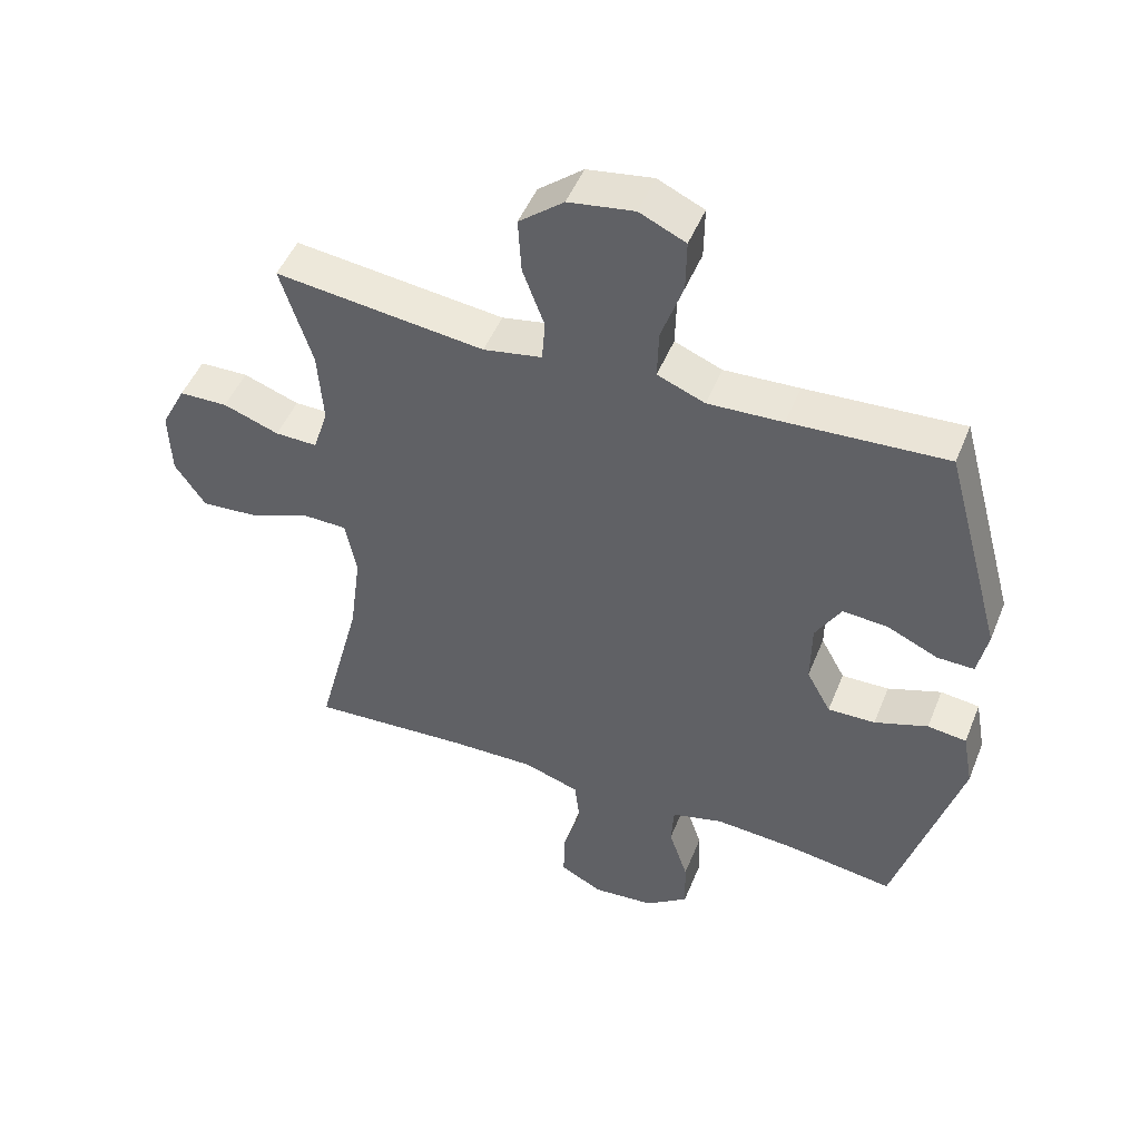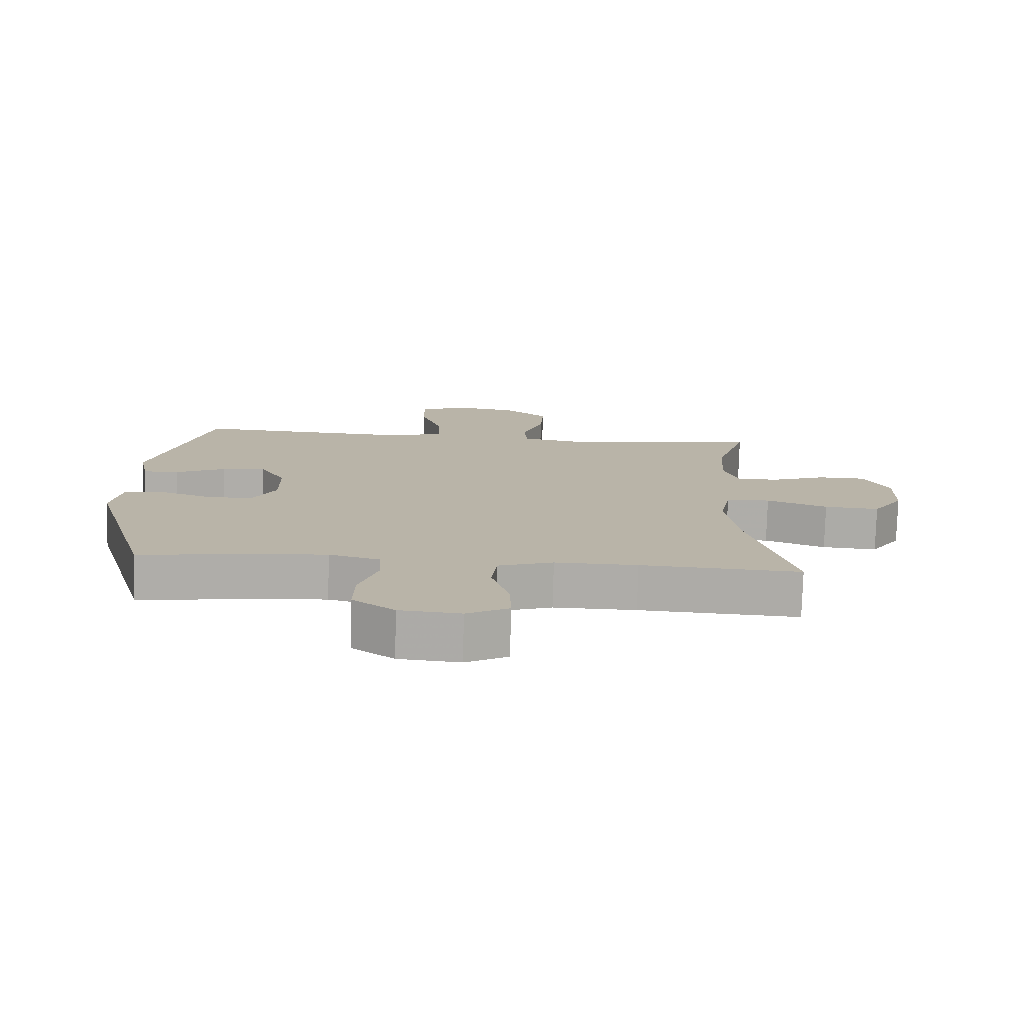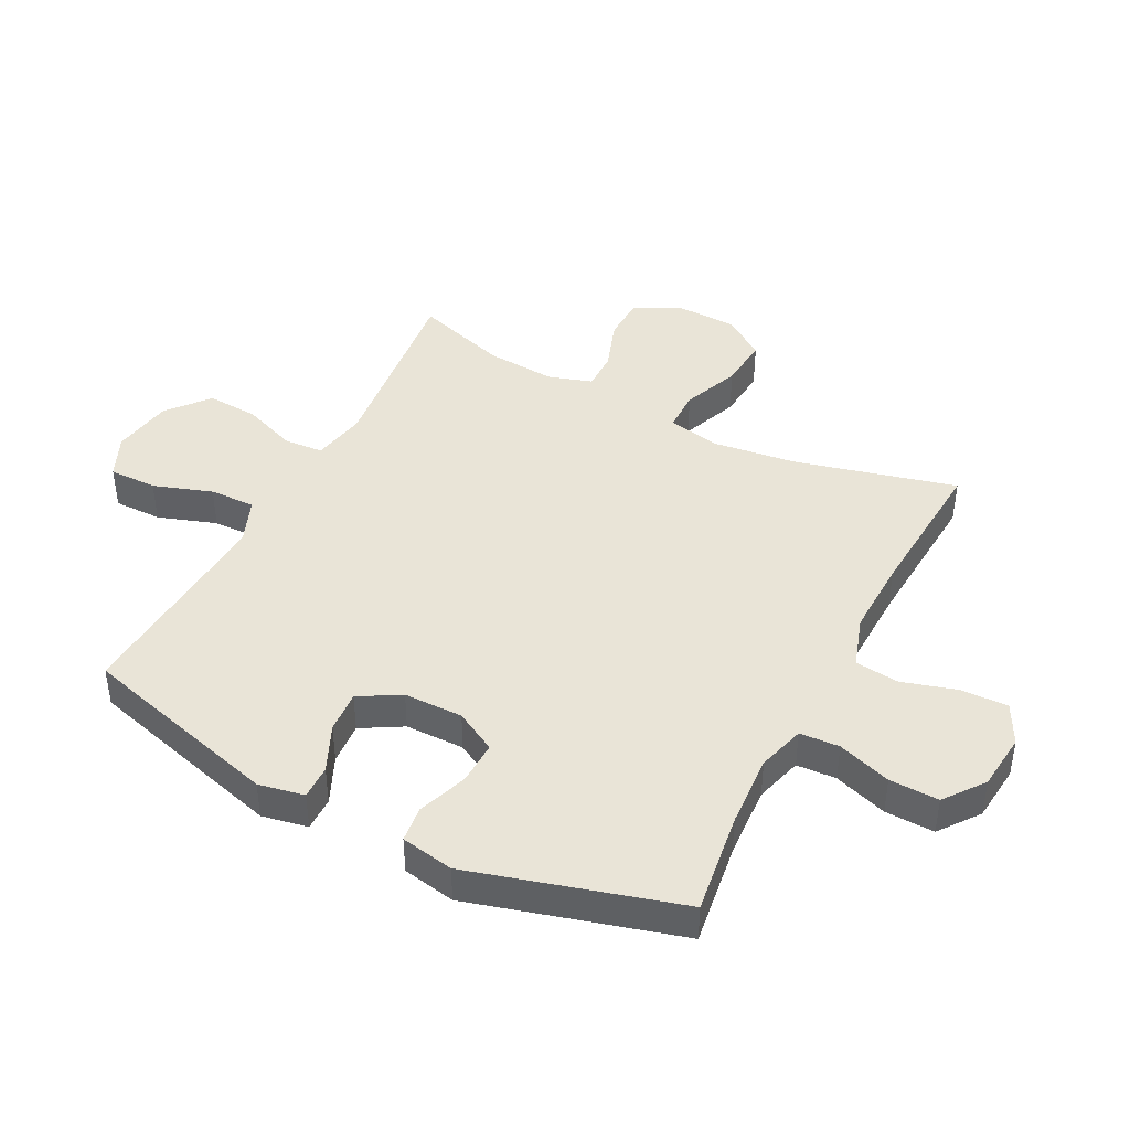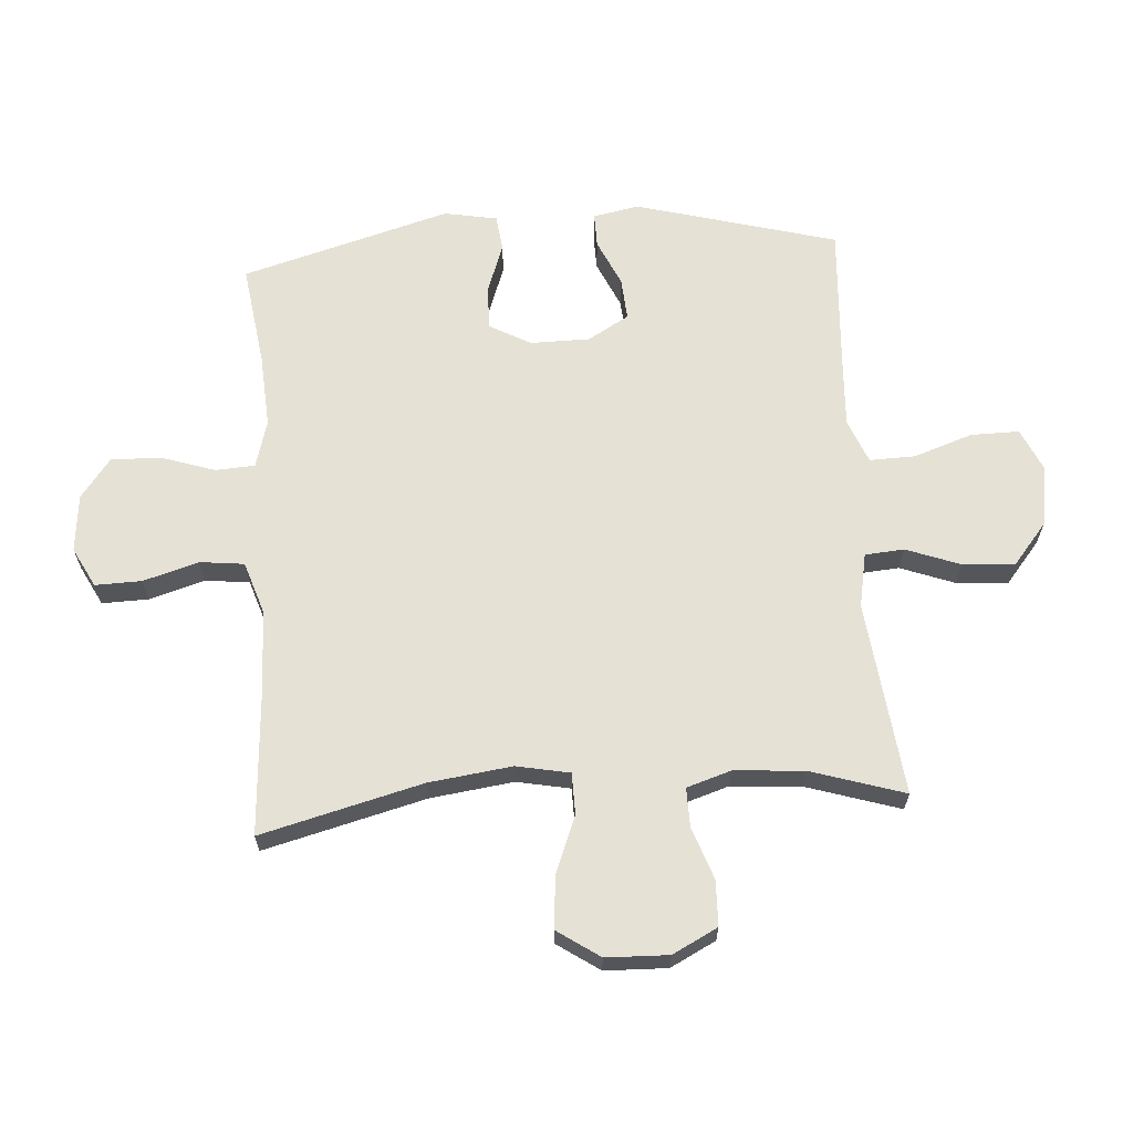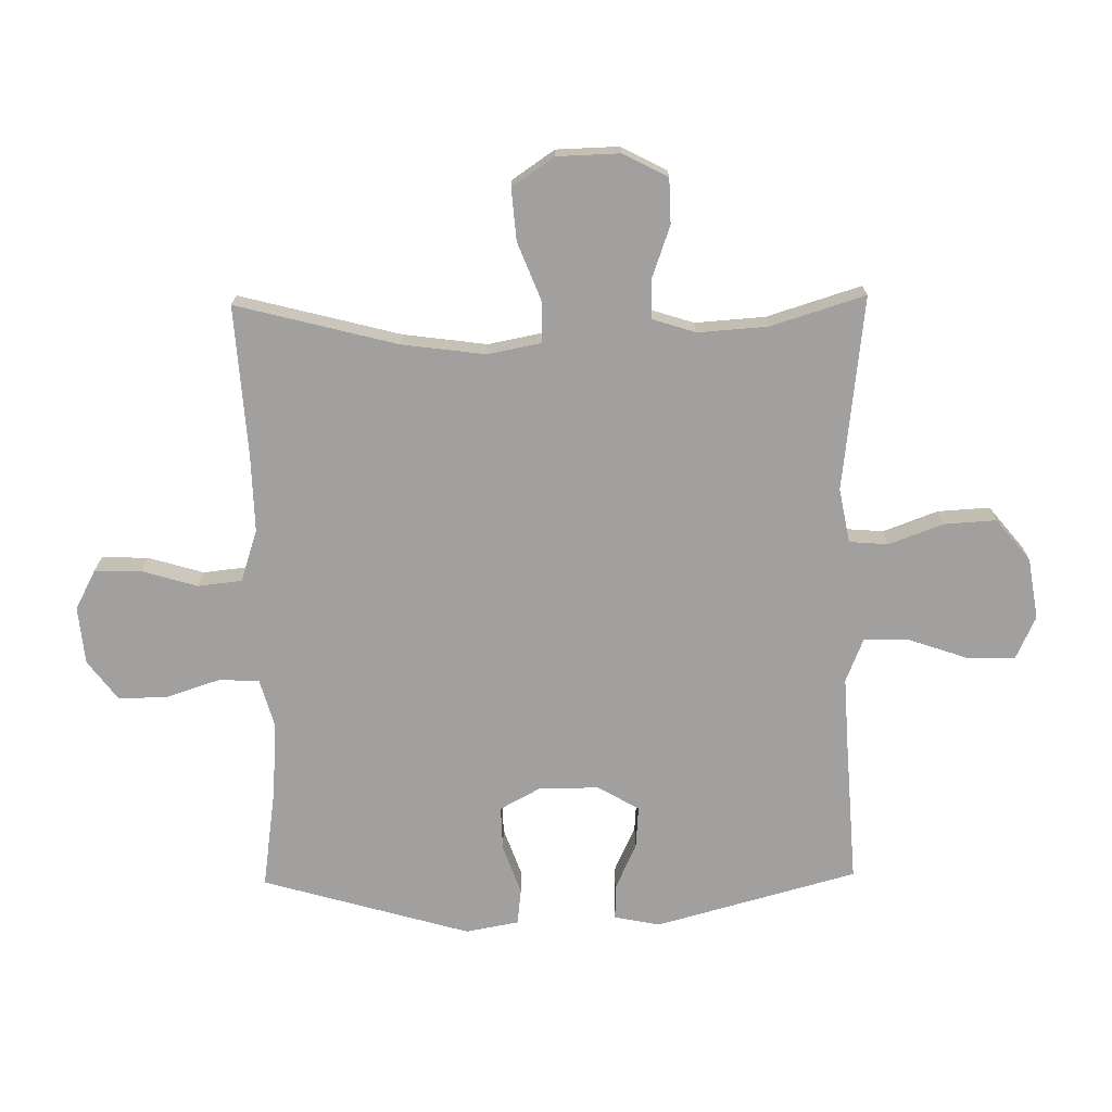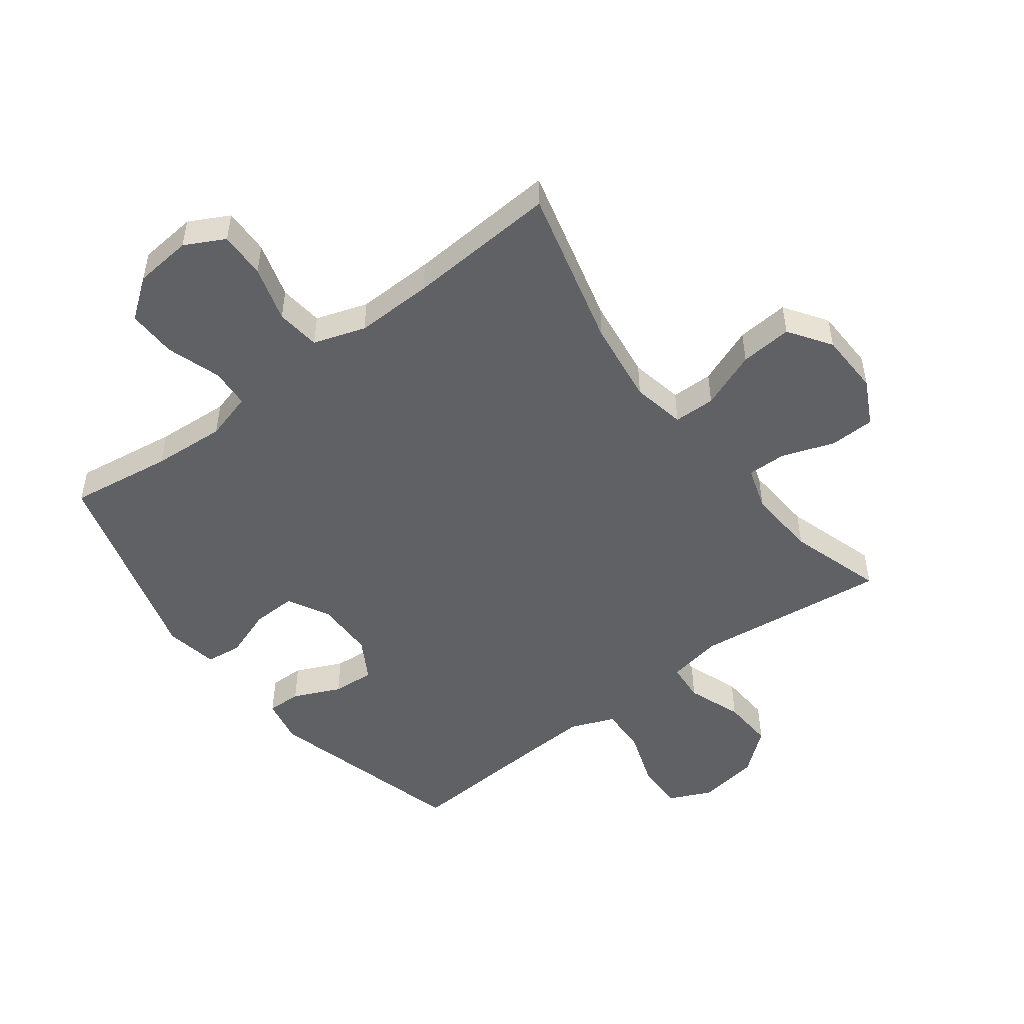
<metadata>
{"format":"obj","ext":"obj","renderer":"f3d","projection":"perspective","resolution":1024,"background":"white","views":[{"elev":49.0,"azim":21.6,"up":"+Z"},{"elev":-77.1,"azim":178.5,"up":"+Z"},{"elev":43.0,"azim":117.4,"up":"+Y"},{"elev":64.8,"azim":-93.9,"up":"+Y"},{"elev":-71.8,"azim":-89.1,"up":"+Y"},{"elev":-50.0,"azim":-142.9,"up":"+Y"}]}
</metadata>
<code>
v -0.5 0.07 -0.5
v -0.432 0.07 -0.236
v -0.414 0.07 -0.1
v -0.431 0.07 -0.013
v -0.499 0.07 -0.012
v -0.593 0.07 -0.049
v -0.678 0.07 -0.056
v -0.725 0.07 0.013
v -0.728 0.07 0.115
v -0.69 0.07 0.189
v -0.616 0.07 0.191
v -0.531 0.07 0.161
v -0.467 0.07 0.16
v -0.444 0.07 0.232
v -0.452 0.07 0.346
v -0.5 0.07 0.5
v -0.182 0.07 0.463
v -0.093 0.07 0.48
v -0.088 0.07 0.544
v -0.121 0.07 0.633
v -0.126 0.07 0.718
v -0.058 0.07 0.774
v 0.042 0.07 0.79
v 0.112 0.07 0.758
v 0.111 0.07 0.679
v 0.078 0.07 0.583
v 0.076 0.07 0.508
v 0.148 0.07 0.479
v 0.262 0.07 0.485
v 0.5 0.07 0.5
v 0.59 0.07 0.17
v 0.575 0.07 0.095
v 0.519 0.07 0.096
v 0.442 0.07 0.131
v 0.373 0.07 0.136
v 0.334 0.07 0.069
v 0.333 0.07 -0.028
v 0.37 0.07 -0.096
v 0.442 0.07 -0.094
v 0.523 0.07 -0.065
v 0.582 0.07 -0.072
v 0.598 0.07 -0.159
v 0.5 0.07 -0.5
v 0.332 0.07 -0.476
v 0.212 0.07 -0.468
v 0.134 0.07 -0.49
v 0.13 0.07 -0.555
v 0.159 0.07 -0.643
v 0.161 0.07 -0.724
v 0.096 0.07 -0.773
v 0.002 0.07 -0.782
v -0.063 0.07 -0.748
v -0.061 0.07 -0.672
v -0.034 0.07 -0.581
v -0.042 0.07 -0.509
v -0.127 0.07 -0.481
v -0.254 0.07 -0.484
v -0.5 0 -0.5
v -0.432 0 -0.236
v -0.414 0 -0.1
v -0.431 0 -0.013
v -0.499 0 -0.012
v -0.593 0 -0.049
v -0.678 0 -0.056
v -0.725 0 0.013
v -0.728 0 0.115
v -0.69 0 0.189
v -0.616 0 0.191
v -0.531 0 0.161
v -0.467 0 0.16
v -0.444 0 0.232
v -0.452 0 0.346
v -0.5 0 0.5
v -0.182 0 0.463
v -0.093 0 0.48
v -0.088 0 0.544
v -0.121 0 0.633
v -0.126 0 0.718
v -0.058 0 0.774
v 0.042 0 0.79
v 0.112 0 0.758
v 0.111 0 0.679
v 0.078 0 0.583
v 0.076 0 0.508
v 0.148 0 0.479
v 0.262 0 0.485
v 0.5 0 0.5
v 0.59 0 0.17
v 0.575 0 0.095
v 0.519 0 0.096
v 0.442 0 0.131
v 0.373 0 0.136
v 0.334 0 0.069
v 0.333 0 -0.028
v 0.37 0 -0.096
v 0.442 0 -0.094
v 0.523 0 -0.065
v 0.582 0 -0.072
v 0.598 0 -0.159
v 0.5 0 -0.5
v 0.332 0 -0.476
v 0.212 0 -0.468
v 0.134 0 -0.49
v 0.13 0 -0.555
v 0.159 0 -0.643
v 0.161 0 -0.724
v 0.096 0 -0.773
v 0.002 0 -0.782
v -0.063 0 -0.748
v -0.061 0 -0.672
v -0.034 0 -0.581
v -0.042 0 -0.509
v -0.127 0 -0.481
v -0.254 0 -0.484
f 52 53 54
f 51 52 54
f 50 51 54
f 49 50 54
f 48 49 54
f 47 48 54
f 46 47 54 55
f 45 46 55 56
f 42 43 44
f 41 42 44
f 40 41 44
f 39 40 44
f 38 39 44 45
f 45 56 57
f 38 45 57
f 37 38 57
f 32 33 34
f 31 32 34
f 30 31 34
f 29 30 34
f 28 29 34 35
f 27 28 35 36
f 24 25 26
f 23 24 26
f 22 23 26
f 21 22 26
f 20 21 26
f 19 20 26
f 18 19 26 27
f 57 1 2
f 37 57 2
f 36 37 2
f 27 36 2
f 18 27 2
f 17 18 2
f 10 11 12
f 9 10 12
f 8 9 12
f 7 8 12
f 6 7 12
f 5 6 12
f 4 5 12 13
f 17 2 3
f 17 3 4
f 15 16 17
f 14 15 17
f 4 13 14 17
f 111 110 109
f 111 109 108
f 111 108 107
f 111 107 106
f 111 106 105
f 111 105 104
f 112 111 104 103
f 113 112 103 102
f 101 100 99
f 101 99 98
f 101 98 97
f 101 97 96
f 102 101 96 95
f 114 113 102
f 114 102 95
f 114 95 94
f 91 90 89
f 91 89 88
f 91 88 87
f 91 87 86
f 92 91 86 85
f 93 92 85 84
f 83 82 81
f 83 81 80
f 83 80 79
f 83 79 78
f 83 78 77
f 83 77 76
f 84 83 76 75
f 59 58 114
f 59 114 94
f 59 94 93
f 59 93 84
f 59 84 75
f 59 75 74
f 69 68 67
f 69 67 66
f 69 66 65
f 69 65 64
f 69 64 63
f 69 63 62
f 70 69 62 61
f 60 59 74
f 61 60 74
f 74 73 72
f 74 72 71
f 74 71 70 61
f 1 58 59 2
f 2 59 60 3
f 3 60 61 4
f 4 61 62 5
f 5 62 63 6
f 6 63 64 7
f 7 64 65 8
f 8 65 66 9
f 9 66 67 10
f 10 67 68 11
f 11 68 69 12
f 12 69 70 13
f 13 70 71 14
f 14 71 72 15
f 15 72 73 16
f 16 73 74 17
f 17 74 75 18
f 18 75 76 19
f 19 76 77 20
f 20 77 78 21
f 21 78 79 22
f 22 79 80 23
f 23 80 81 24
f 24 81 82 25
f 25 82 83 26
f 26 83 84 27
f 27 84 85 28
f 28 85 86 29
f 29 86 87 30
f 30 87 88 31
f 31 88 89 32
f 32 89 90 33
f 33 90 91 34
f 34 91 92 35
f 35 92 93 36
f 36 93 94 37
f 37 94 95 38
f 38 95 96 39
f 39 96 97 40
f 40 97 98 41
f 41 98 99 42
f 42 99 100 43
f 43 100 101 44
f 44 101 102 45
f 45 102 103 46
f 46 103 104 47
f 47 104 105 48
f 48 105 106 49
f 49 106 107 50
f 50 107 108 51
f 51 108 109 52
f 52 109 110 53
f 53 110 111 54
f 54 111 112 55
f 55 112 113 56
f 56 113 114 57
f 57 114 58 1

</code>
